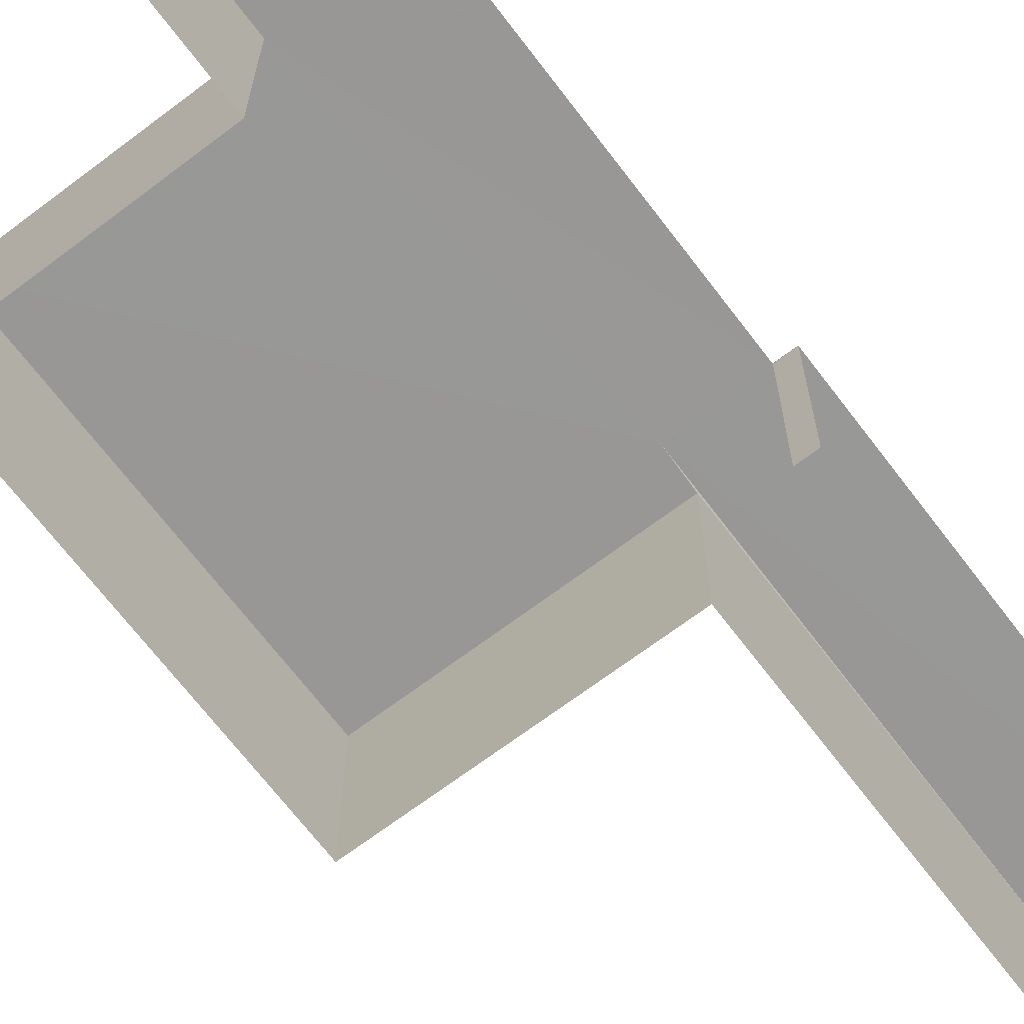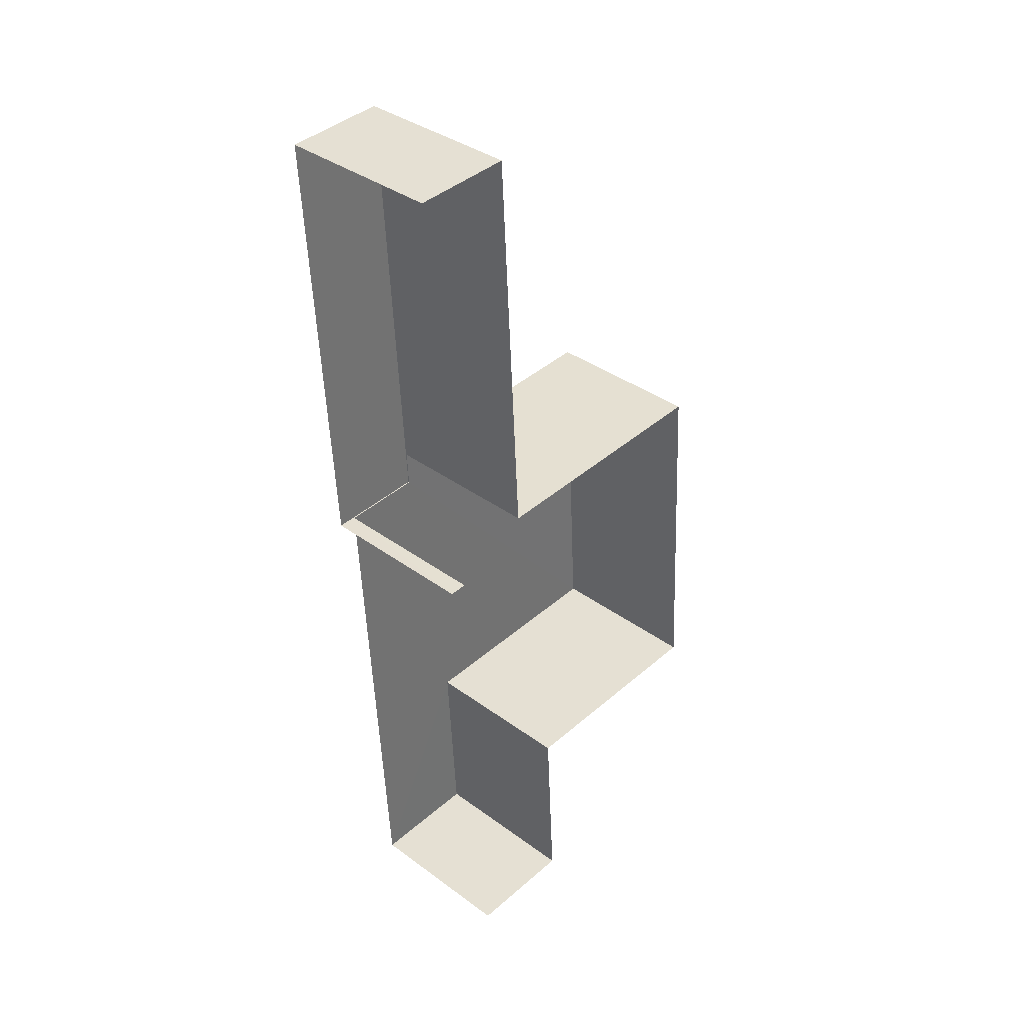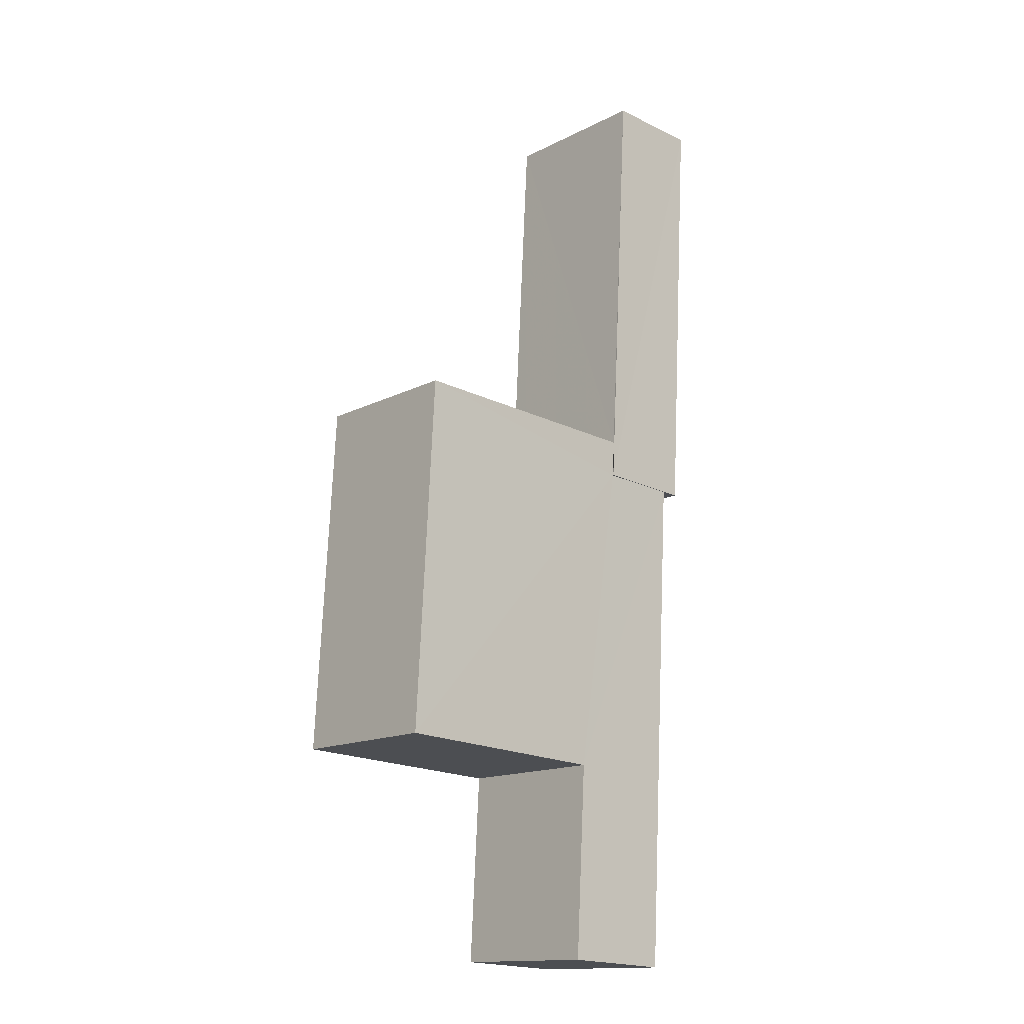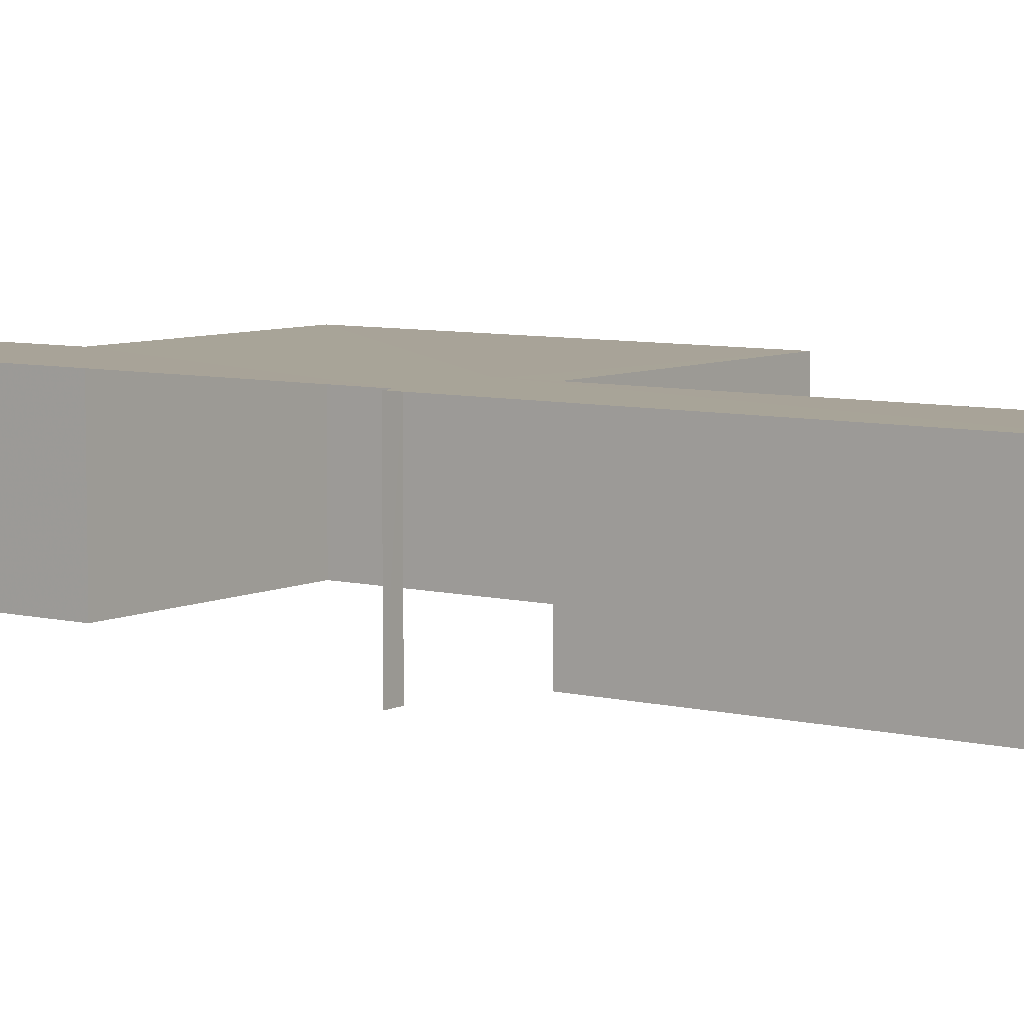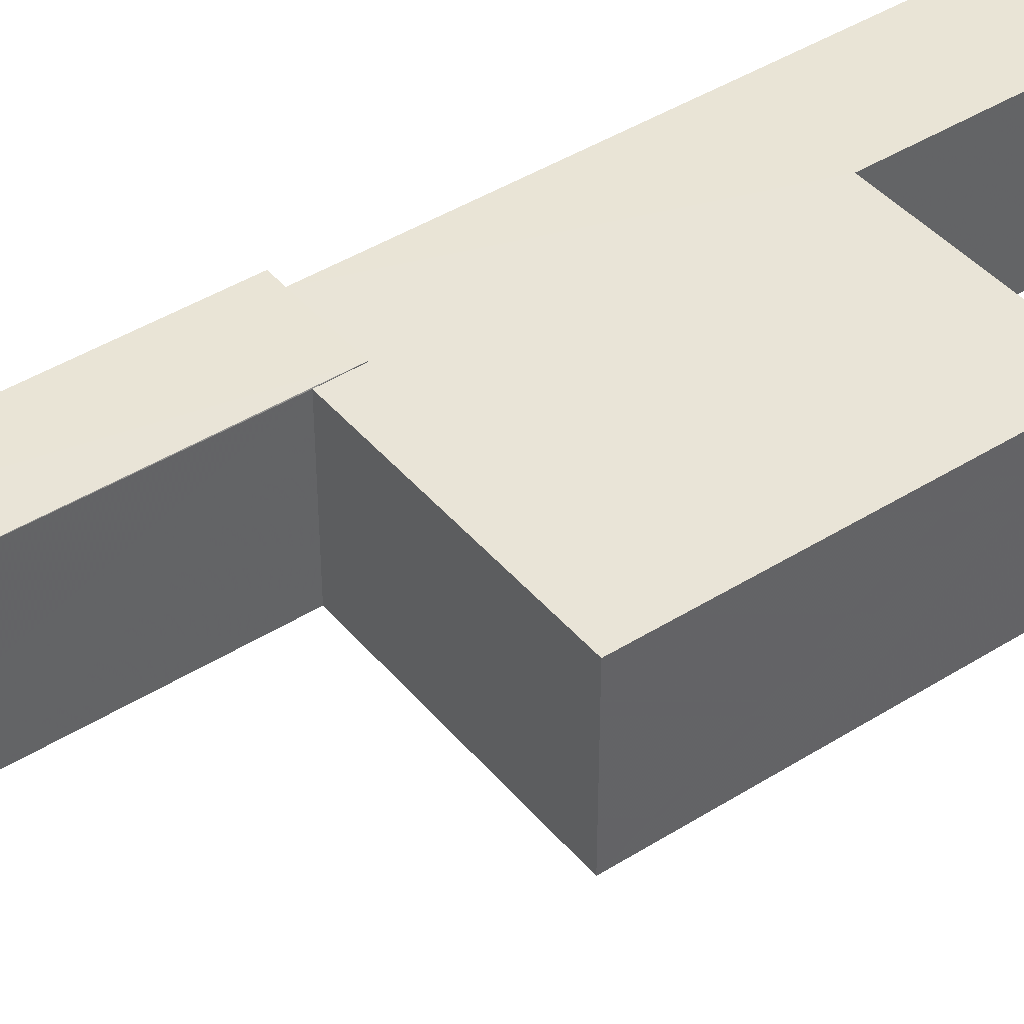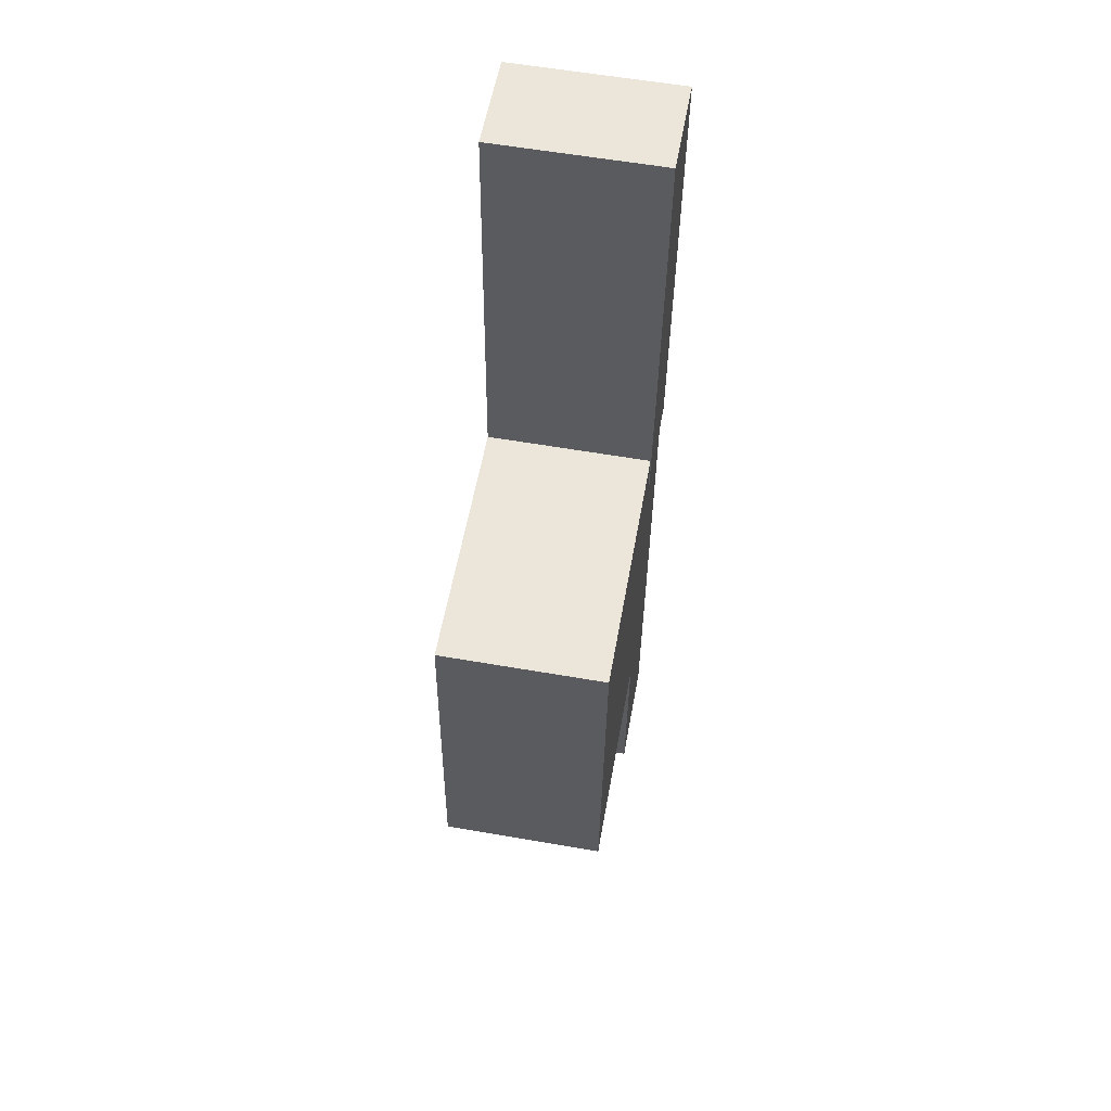
<metadata>
{"format":"obj","ext":"obj","renderer":"f3d","projection":"perspective","resolution":1024,"background":"white","views":[{"elev":-68.4,"azim":34.0,"up":"+Z"},{"elev":36.6,"azim":133.6,"up":"+Y"},{"elev":-14.6,"azim":-42.2,"up":"+Y"},{"elev":7.0,"azim":122.9,"up":"+Z"},{"elev":42.9,"azim":-130.0,"up":"+Z"},{"elev":59.6,"azim":-79.9,"up":"+Y"}]}
</metadata>
<code>
v -3.728e+05 -1.038e+05 29.71
v -3.727e+05 -1.039e+05 29.71
v -3.728e+05 -1.039e+05 29.71
v -3.727e+05 -1.039e+05 29.71
v -3.727e+05 -1.039e+05 29.71
v -3.727e+05 -1.038e+05 29.71
v -3.727e+05 -1.038e+05 29.71
v -3.727e+05 -1.038e+05 29.71
v -3.727e+05 -1.038e+05 29.71
v -3.727e+05 -1.038e+05 29.71
v -3.727e+05 -1.038e+05 34.96
v -3.727e+05 -1.038e+05 34.96
v -3.727e+05 -1.038e+05 34.96
v -3.727e+05 -1.038e+05 34.96
v -3.728e+05 -1.038e+05 34.93
v -3.728e+05 -1.039e+05 34.93
v -3.727e+05 -1.038e+05 34.93
v -3.727e+05 -1.038e+05 34.93
v -3.727e+05 -1.039e+05 34.93
v -3.727e+05 -1.039e+05 34.93
v -3.727e+05 -1.039e+05 34.93
v -3.727e+05 -1.038e+05 34.93
f 1 2 3
f 2 4 5
f 6 7 8
f 2 1 8
f 9 4 2
f 10 9 8
f 7 10 8
f 9 2 8
f 11 10 7
f 11 13 10
f 9 21 4
f 9 22 21
f 11 12 13
f 11 14 12
f 15 16 17
f 18 15 17
f 19 20 21
f 16 19 17
f 17 19 22
f 22 19 21
f 20 2 5
f 20 19 2
f 9 10 22
f 10 13 22
f 22 12 17
f 22 13 12
f 20 5 4
f 21 20 4
f 16 1 3
f 16 15 1
f 6 18 14
f 14 18 12
f 6 8 18
f 12 18 17
f 11 7 6
f 14 11 6
f 16 3 2
f 19 16 2
f 8 1 15
f 18 8 15

</code>
